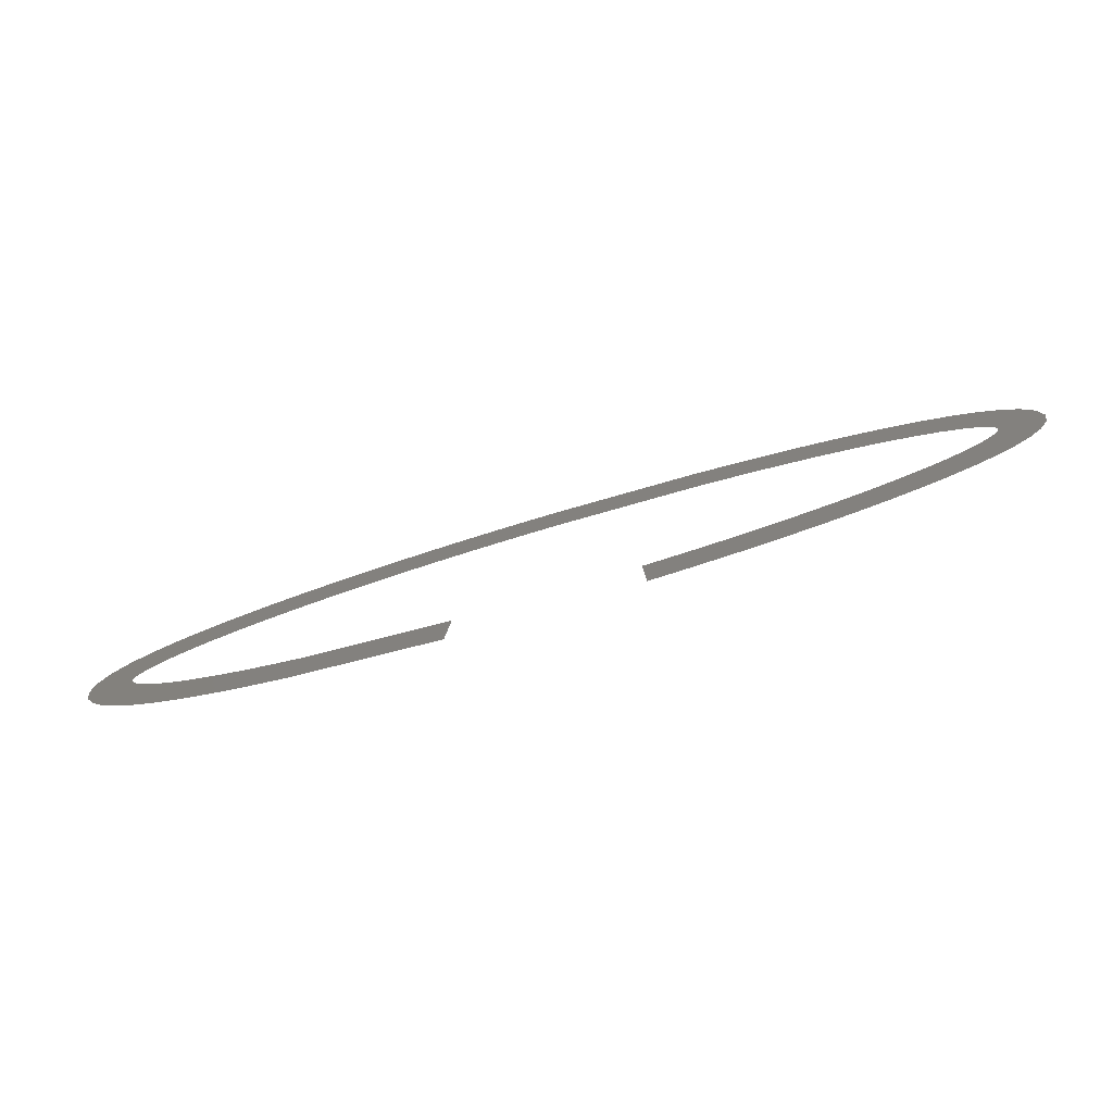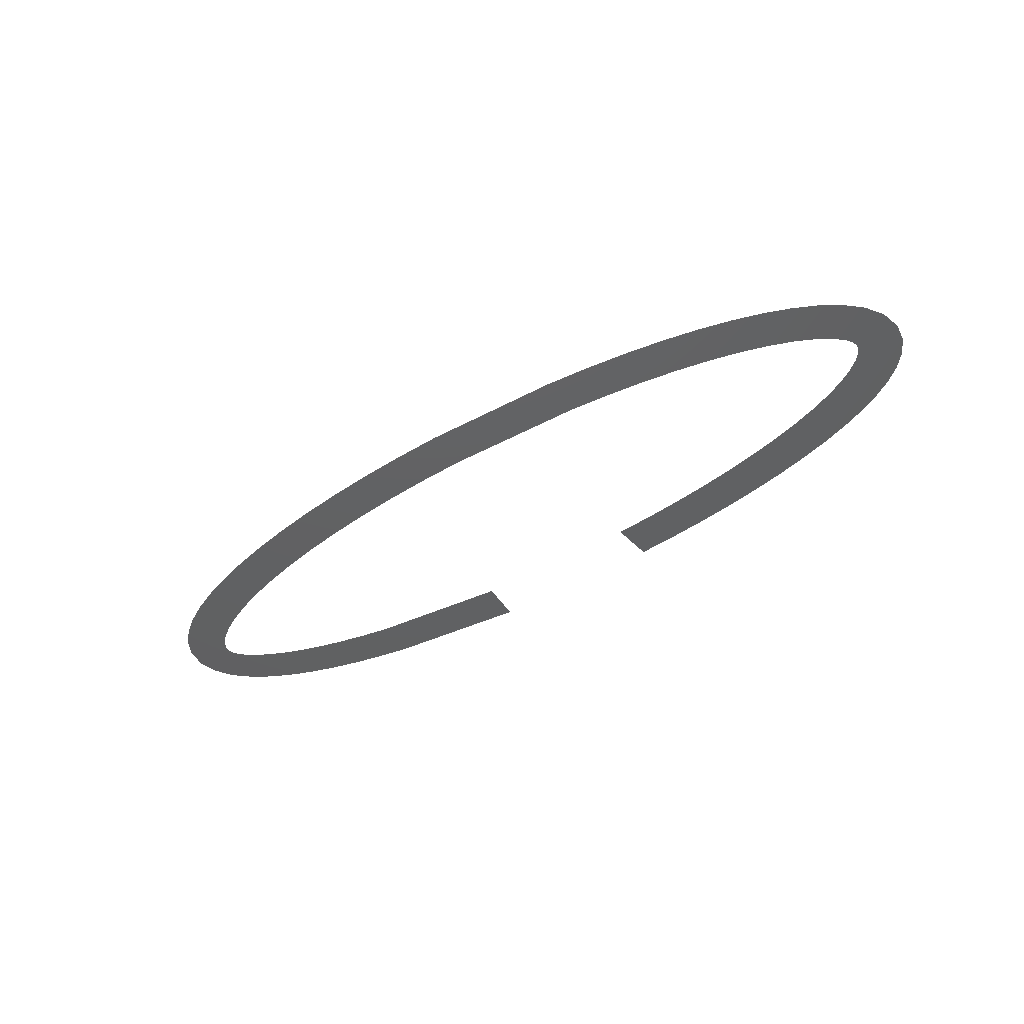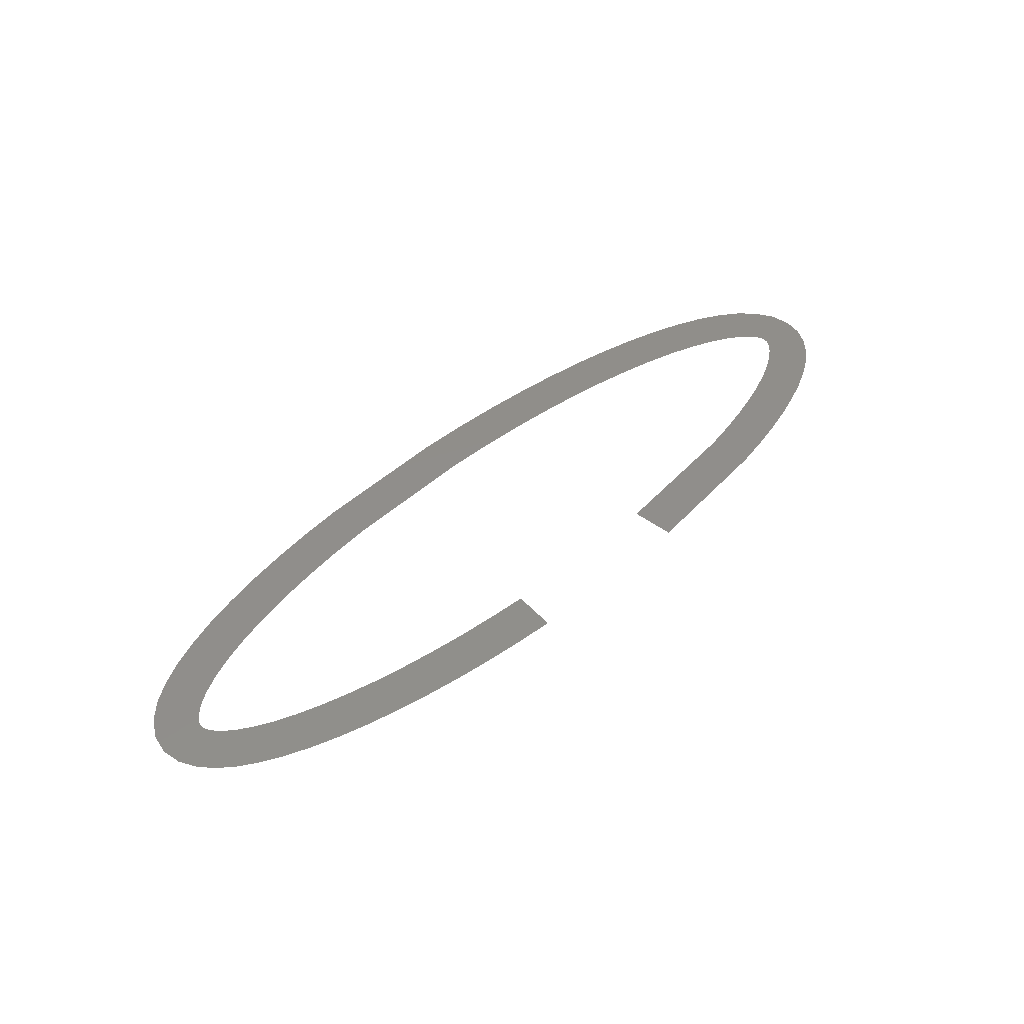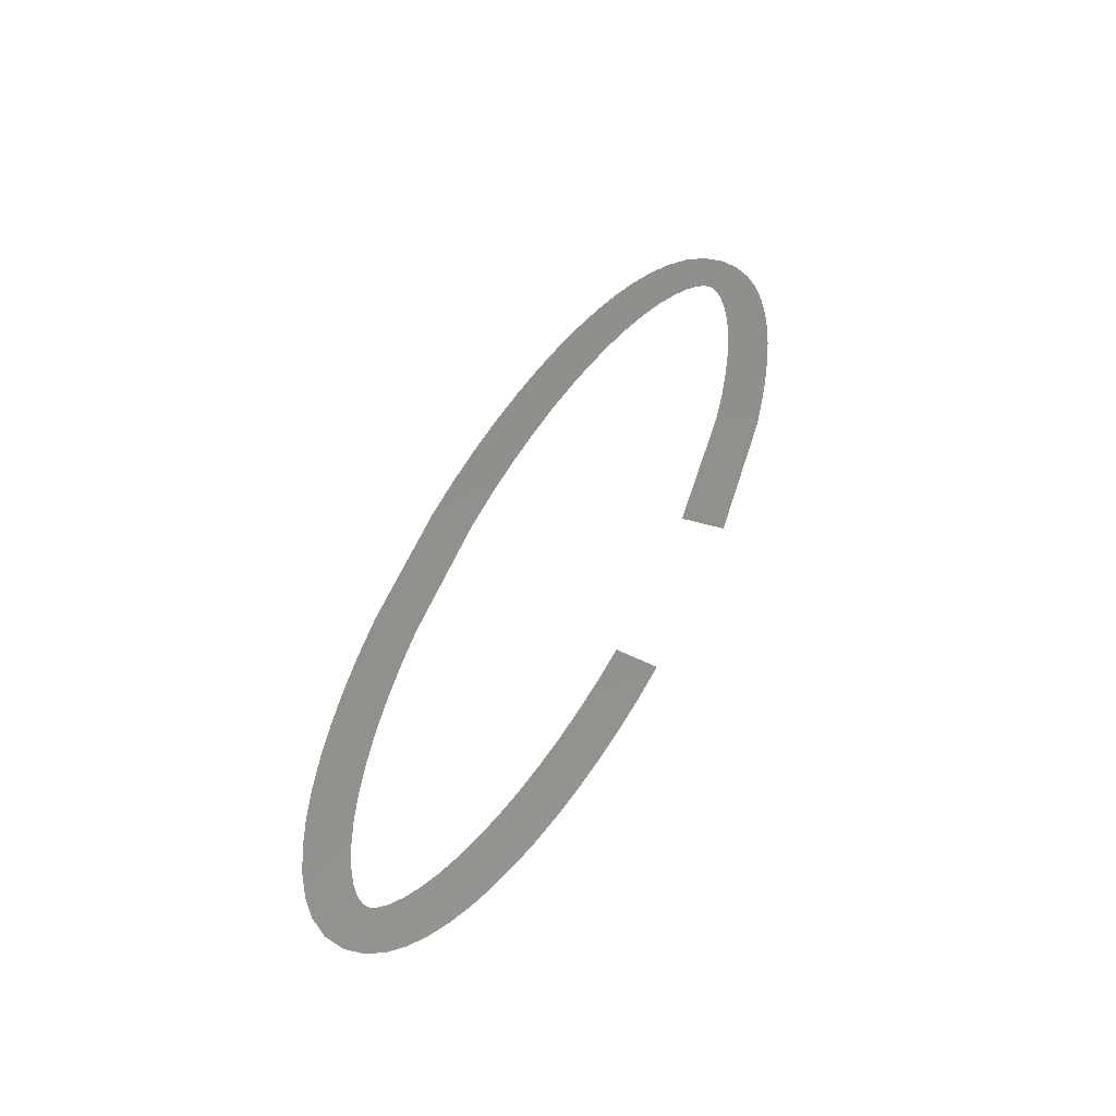
<metadata>
{"format":"stl","ext":"stl","renderer":"f3d","projection":"perspective","resolution":1024,"background":"white","views":[{"elev":-71.8,"azim":-163.0,"up":"+Y"},{"elev":-42.7,"azim":-144.4,"up":"+Z"},{"elev":46.6,"azim":-43.4,"up":"+Z"},{"elev":53.1,"azim":-66.2,"up":"+Z"}]}
</metadata>
<code>
# stl→obj: 112 verts, 328 faces
v 331.5 566.9 0
v 332.2 561.4 0
v 349.7 569 0
v 350.6 563.5 0
v 353.6 569.7 0
v 354.7 564.4 0
v 357.2 570.6 0
v 358.5 565.3 0
v 360.4 571.5 0
v 362.1 566.2 0
v 363.4 572.5 0
v 365.3 567.3 0
v 366 573.6 0
v 368.2 568.5 0
v 368.2 574.6 0
v 370.8 569.8 0
v 369.9 575.7 0
v 373.1 571.2 0
v 371.2 576.7 0
v 375 572.7 0
v 372 577.6 0
v 376.6 574.5 0
v 372.3 578.3 0
v 377.6 576.6 0
v 372.4 578.8 0
v 378 578.9 0
v 372.3 579.5 0
v 377.5 581.5 0
v 371.7 580.4 0
v 376.1 583.8 0
v 370.6 581.5 0
v 374.1 585.8 0
v 368.8 582.8 0
v 371.7 587.5 0
v 366.4 584 0
v 368.7 589 0
v 363.4 585.2 0
v 365.4 590.4 0
v 360 586.4 0
v 361.6 591.7 0
v 356.1 587.4 0
v 357.4 592.8 0
v 351.8 588.4 0
v 352.8 593.8 0
v 347.1 589.2 0
v 347.9 594.7 0
v 342 589.9 0
v 342.7 595.4 0
v 336.7 590.5 0
v 337.2 596 0
v 331.1 590.9 0
v 331.4 596.4 0
v 325.2 591.2 0
v 325.4 596.7 0
v 319.3 591.2 0
v 319.2 596.8 0
v 301.7 590.5 0
v 301.3 596 0
v 296.4 589.9 0
v 295.8 595.4 0
v 291.4 589.2 0
v 290.5 594.7 0
v 286.7 588.4 0
v 285.6 593.8 0
v 282.4 587.4 0
v 281.1 592.8 0
v 278.5 586.4 0
v 276.9 591.7 0
v 275 585.2 0
v 273.1 590.4 0
v 272.1 584 0
v 269.7 589 0
v 269.7 582.8 0
v 266.8 587.5 0
v 267.9 581.5 0
v 264.3 585.8 0
v 266.7 580.4 0
v 262.4 583.8 0
v 266.2 579.5 0
v 261 581.5 0
v 266.1 578.8 0
v 260.4 578.9 0
v 266.2 578.3 0
v 260.9 576.5 0
v 266.5 577.6 0
v 262 574.4 0
v 267.4 576.6 0
v 263.6 572.6 0
v 268.8 575.6 0
v 265.6 571 0
v 270.6 574.4 0
v 268 569.6 0
v 273 573.3 0
v 270.8 568.3 0
v 275.7 572.3 0
v 273.9 567.1 0
v 278.8 571.3 0
v 277.3 566 0
v 282.3 570.3 0
v 281 565 0
v 286.2 569.5 0
v 285.1 564.1 0
v 290.3 568.7 0
v 289.4 563.3 0
v 294.7 568.1 0
v 293.9 562.6 0
v 299.3 567.5 0
v 298.7 562 0
v 304.2 567.1 0
v 303.7 561.6 0
v 309.2 566.8 0
v 308.9 561.2 0
f 1 2 3
f 3 2 2
f 3 2 3
f 3 2 4
f 3 4 3
f 3 4 4
f 3 4 5
f 5 4 4
f 5 4 5
f 5 4 6
f 5 6 5
f 5 6 6
f 5 6 7
f 7 6 6
f 7 6 7
f 7 6 8
f 7 8 7
f 7 8 8
f 7 8 9
f 9 8 8
f 9 8 9
f 9 8 10
f 9 10 9
f 9 10 10
f 9 10 11
f 11 10 10
f 11 10 11
f 11 10 12
f 11 12 11
f 11 12 12
f 11 12 13
f 13 12 12
f 13 12 13
f 13 12 14
f 13 14 13
f 13 14 14
f 13 14 15
f 15 14 14
f 15 14 15
f 15 14 16
f 15 16 15
f 15 16 16
f 15 16 17
f 17 16 16
f 17 16 17
f 17 16 18
f 17 18 17
f 17 18 18
f 17 18 19
f 19 18 18
f 19 18 19
f 19 18 20
f 19 20 19
f 19 20 20
f 19 20 21
f 21 20 20
f 21 20 21
f 21 20 22
f 21 22 21
f 21 22 22
f 21 22 23
f 23 22 22
f 23 22 23
f 23 22 24
f 23 24 23
f 23 24 24
f 23 24 25
f 25 24 24
f 25 24 25
f 25 24 26
f 25 26 25
f 25 26 26
f 25 26 27
f 27 26 26
f 27 26 27
f 27 26 28
f 27 28 27
f 27 28 28
f 27 28 29
f 29 28 28
f 29 28 29
f 29 28 30
f 29 30 29
f 29 30 30
f 29 30 31
f 31 30 30
f 31 30 31
f 31 30 32
f 31 32 31
f 31 32 32
f 31 32 33
f 33 32 32
f 33 32 33
f 33 32 34
f 33 34 33
f 33 34 34
f 33 34 35
f 35 34 34
f 35 34 35
f 35 34 36
f 35 36 35
f 35 36 36
f 35 36 37
f 37 36 36
f 37 36 37
f 37 36 38
f 37 38 37
f 37 38 38
f 37 38 39
f 39 38 38
f 39 38 39
f 39 38 40
f 39 40 39
f 39 40 40
f 39 40 41
f 41 40 40
f 41 40 41
f 41 40 42
f 41 42 41
f 41 42 42
f 41 42 43
f 43 42 42
f 43 42 43
f 43 42 44
f 43 44 43
f 43 44 44
f 43 44 45
f 45 44 44
f 45 44 45
f 45 44 46
f 45 46 45
f 45 46 46
f 45 46 47
f 47 46 46
f 47 46 47
f 47 46 48
f 47 48 47
f 47 48 48
f 47 48 49
f 49 48 48
f 49 48 49
f 49 48 50
f 49 50 49
f 49 50 50
f 49 50 51
f 51 50 50
f 51 50 51
f 51 50 52
f 51 52 51
f 51 52 52
f 51 52 53
f 53 52 52
f 53 52 53
f 53 52 54
f 53 54 53
f 53 54 54
f 53 54 55
f 55 54 54
f 55 54 55
f 55 54 56
f 55 56 55
f 55 56 56
f 55 56 57
f 57 56 56
f 57 56 57
f 57 56 58
f 57 58 57
f 57 58 58
f 57 58 59
f 59 58 58
f 59 58 59
f 59 58 60
f 59 60 59
f 59 60 60
f 59 60 61
f 61 60 60
f 61 60 61
f 61 60 62
f 61 62 61
f 61 62 62
f 61 62 63
f 63 62 62
f 63 62 63
f 63 62 64
f 63 64 63
f 63 64 64
f 63 64 65
f 65 64 64
f 65 64 65
f 65 64 66
f 65 66 65
f 65 66 66
f 65 66 67
f 67 66 66
f 67 66 67
f 67 66 68
f 67 68 67
f 67 68 68
f 67 68 69
f 69 68 68
f 69 68 69
f 69 68 70
f 69 70 69
f 69 70 70
f 69 70 71
f 71 70 70
f 71 70 71
f 71 70 72
f 71 72 71
f 71 72 72
f 71 72 73
f 73 72 72
f 73 72 73
f 73 72 74
f 73 74 73
f 73 74 74
f 73 74 75
f 75 74 74
f 75 74 75
f 75 74 76
f 75 76 75
f 75 76 76
f 75 76 77
f 77 76 76
f 77 76 77
f 77 76 78
f 77 78 77
f 77 78 78
f 77 78 79
f 79 78 78
f 79 78 79
f 79 78 80
f 79 80 79
f 79 80 80
f 79 80 81
f 81 80 80
f 81 80 81
f 81 80 82
f 81 82 81
f 81 82 82
f 81 82 83
f 83 82 82
f 83 82 83
f 83 82 84
f 83 84 83
f 83 84 84
f 83 84 85
f 85 84 84
f 85 84 85
f 85 84 86
f 85 86 85
f 85 86 86
f 85 86 87
f 87 86 86
f 87 86 87
f 87 86 88
f 87 88 87
f 87 88 88
f 87 88 89
f 89 88 88
f 89 88 89
f 89 88 90
f 89 90 89
f 89 90 90
f 89 90 91
f 91 90 90
f 91 90 91
f 91 90 92
f 91 92 91
f 91 92 92
f 91 92 93
f 93 92 92
f 93 92 93
f 93 92 94
f 93 94 93
f 93 94 94
f 93 94 95
f 95 94 94
f 95 94 95
f 95 94 96
f 95 96 95
f 95 96 96
f 95 96 97
f 97 96 96
f 97 96 97
f 97 96 98
f 97 98 97
f 97 98 98
f 97 98 99
f 99 98 98
f 99 98 99
f 99 98 100
f 99 100 99
f 99 100 100
f 99 100 101
f 101 100 100
f 101 100 101
f 101 100 102
f 101 102 101
f 101 102 102
f 101 102 103
f 103 102 102
f 103 102 103
f 103 102 104
f 103 104 103
f 103 104 104
f 103 104 105
f 105 104 104
f 105 104 105
f 105 104 106
f 105 106 105
f 105 106 106
f 105 106 107
f 107 106 106
f 107 106 107
f 107 106 108
f 107 108 107
f 107 108 108
f 107 108 109
f 109 108 108
f 109 108 109
f 109 108 110
f 109 110 109
f 109 110 110
f 109 110 111
f 111 110 110
f 111 110 111
f 111 110 112

</code>
